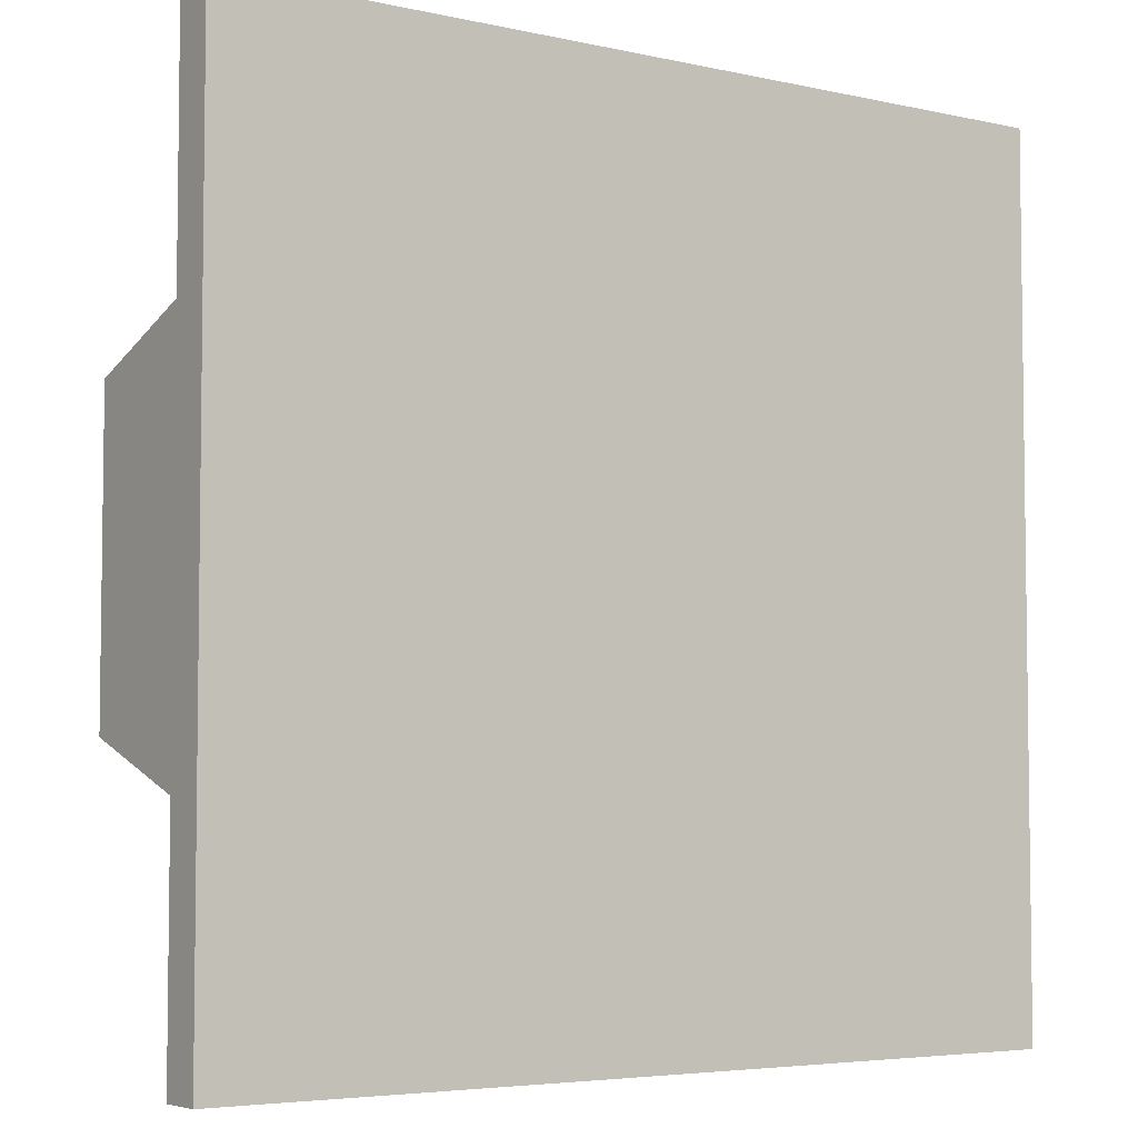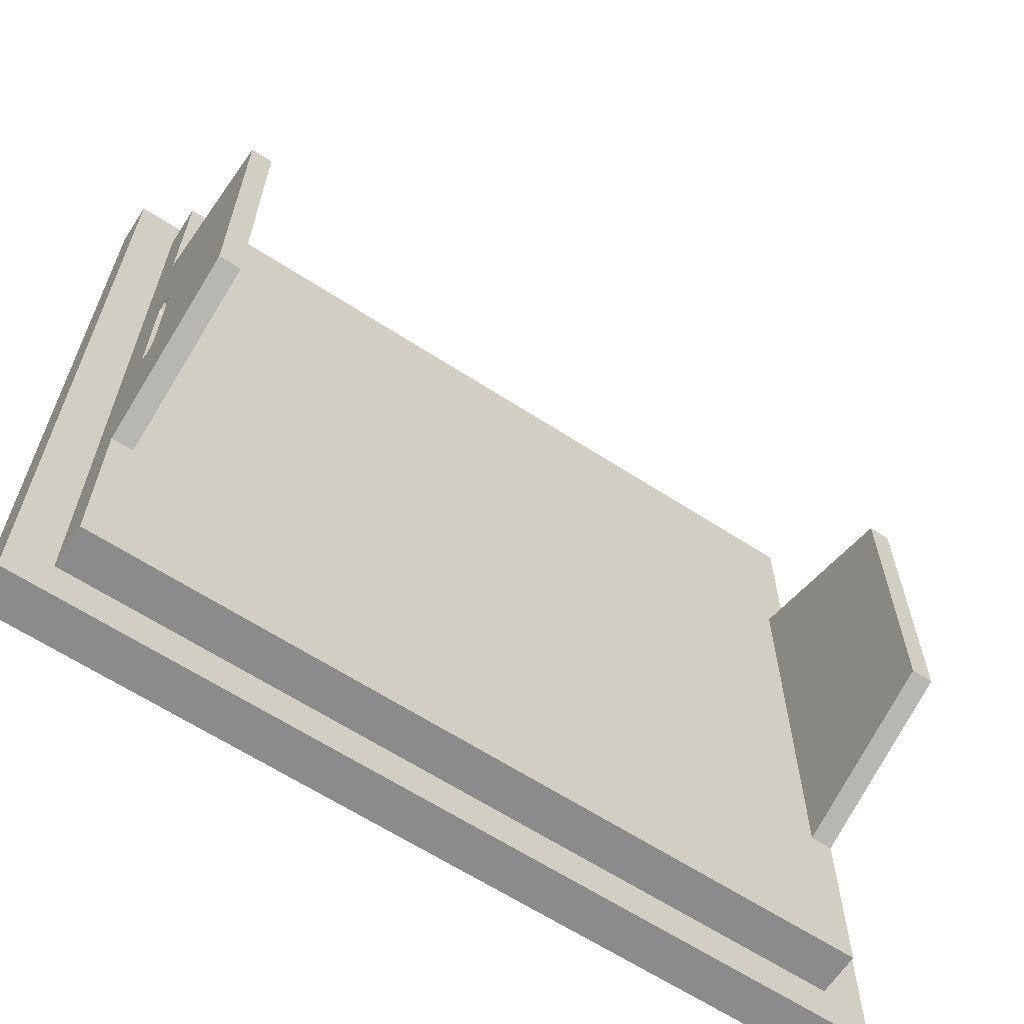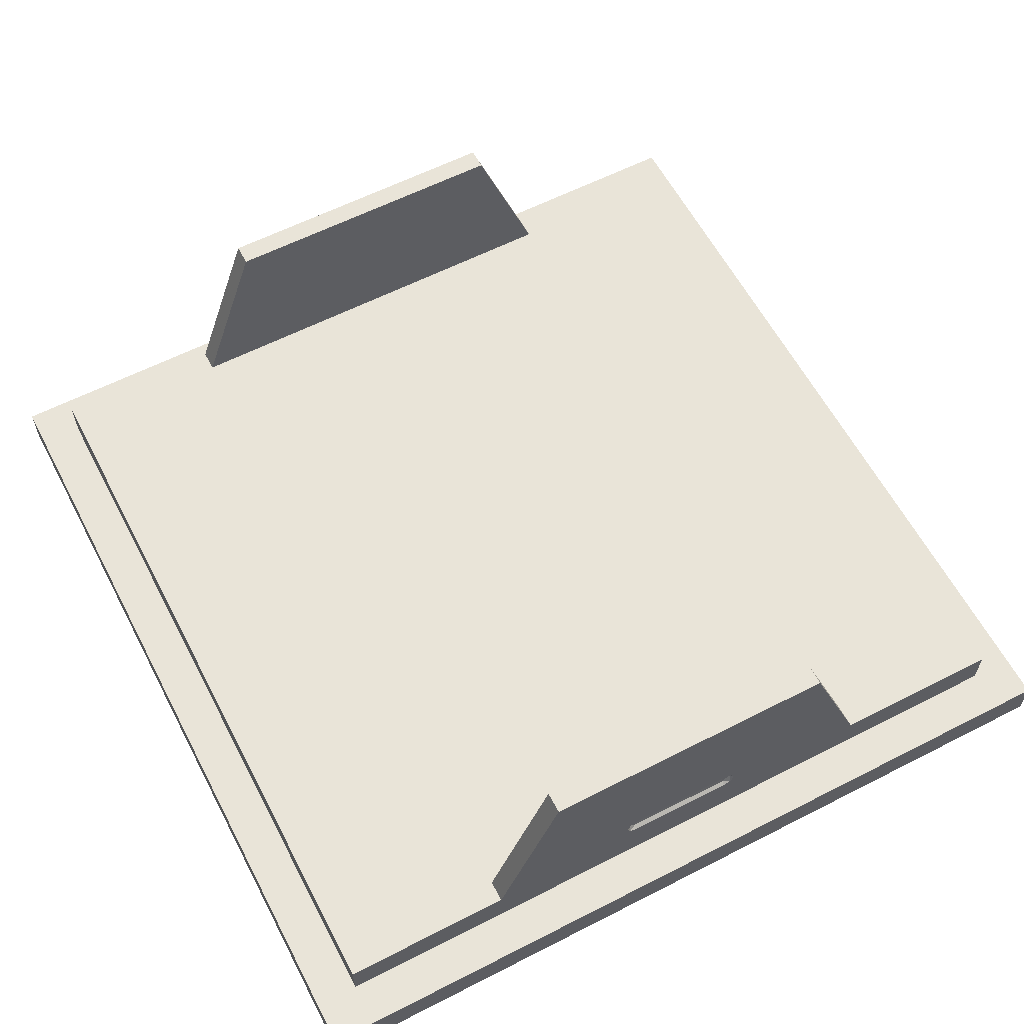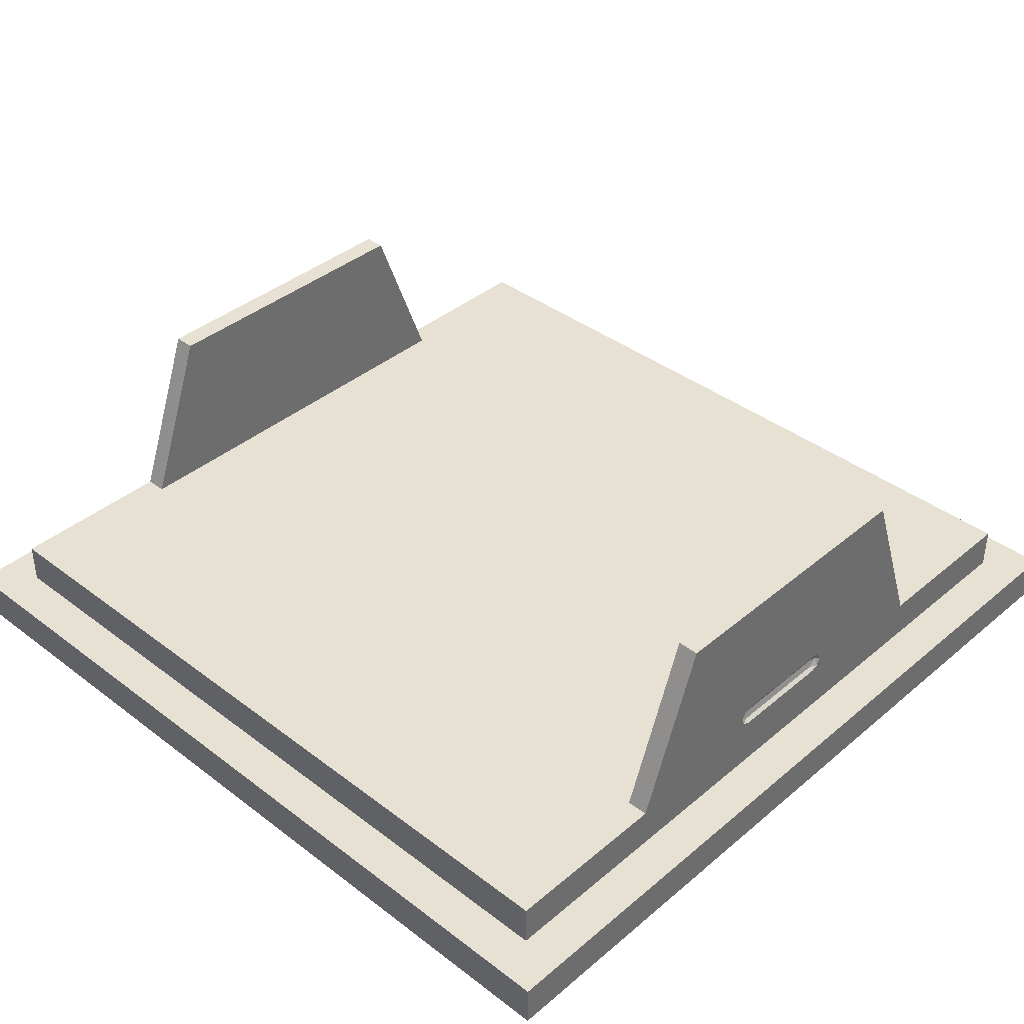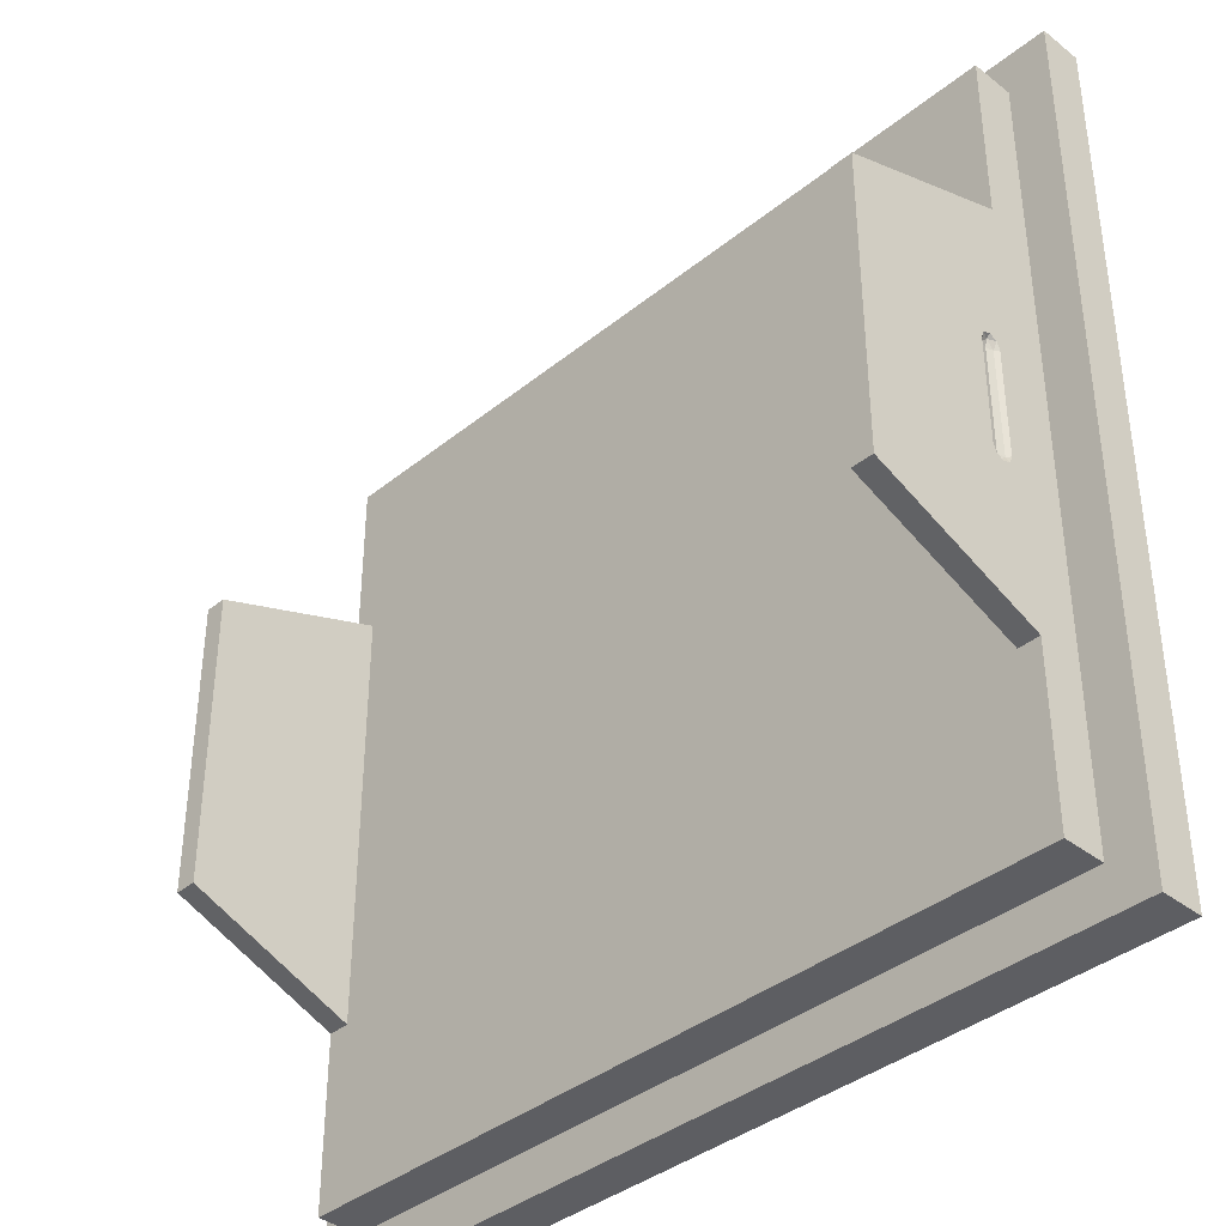
<metadata>
{"format":"obj","ext":"obj","renderer":"f3d","projection":"perspective","resolution":1024,"background":"white","views":[{"elev":-4.9,"azim":144.8,"up":"+Y"},{"elev":-64.0,"azim":-33.2,"up":"+Y"},{"elev":60.3,"azim":62.4,"up":"+Z"},{"elev":38.8,"azim":-136.4,"up":"+Z"},{"elev":-38.4,"azim":45.5,"up":"+Y"}]}
</metadata>
<code>
v -1 0 -0.5
v -1 0 -0.6
v 1 0 -0.6
v 1 0 -0.5
v -1 2 -0.5
v -1 2 -0.6
v -1 0 -0.6
v -1 0 -0.5
v 1 2 -0.5
v 1 2 -0.6
v -1 2 -0.6
v -1 2 -0.5
v 1 0 -0.5
v 1 0 -0.6
v 1 2 -0.6
v 1 2 -0.5
v 0.9 0.85 -0.375
v 0.9 0.5 -0.4
v 0.9 0.1 -0.5
v 0.9 1 -0.5
v 0.9 0.5 -0.4
v 0.9 0.1 -0.4
v 0.9 0.1 -0.5
v 0.9 1.9 -0.5
v 0.9 1.9 -0.4
v 0.9 1.5 -0.4
v 0.9 1 -0.5
v 0.9 1.125 -0.375
v 0.9 0.875 -0.375
v 0.9 1 -0.5
v 0.9 0.875 -0.375
v 0.9 0.85 -0.375
v 0.9 1.125 -0.375
v 0.9 1 -0.5
v 0.9 1.15 -0.375
v 0.9 1.9 -0.5
v 0.9 1.5 -0.4
v 0.9 1.15 -0.375
v 0.9 1 -0.5
v -0.9 0.1 -0.5
v -0.9 0.5 -0.4
v -0.9 0.85 -0.375
v -0.9 1 -0.5
v -0.9 0.1 -0.4
v -0.9 0.5 -0.4
v -0.9 0.1 -0.5
v -0.9 1.9 -0.4
v -0.9 1.9 -0.5
v -0.9 1.5 -0.4
v -0.9 1.125 -0.375
v -0.9 1 -0.5
v -0.9 0.875 -0.375
v -0.9 0.875 -0.375
v -0.9 1 -0.5
v -0.9 0.85 -0.375
v -0.9 1 -0.5
v -0.9 1.125 -0.375
v -0.9 1.15 -0.375
v -0.9 1.15 -0.375
v -0.9 1.5 -0.4
v -0.9 1.9 -0.5
v -0.9 1 -0.5
v 1 2 -0.5
v -1 2 -0.5
v -0.9 1.9 -0.5
v 0.9 1.9 -0.5
v -1 0 -0.5
v 1 0 -0.5
v 0.9 0.1 -0.5
v -0.9 0.1 -0.5
v -1 0 -0.5
v -0.9 1 -0.5
v -0.9 1.9 -0.5
v -1 2 -0.5
v -0.9 0.1 -0.5
v -0.9 1 -0.5
v -1 0 -0.5
v 0.9 1 -0.5
v 0.9 0.1 -0.5
v 1 0 -0.5
v 1 0 -0.5
v 1 2 -0.5
v 0.9 1.9 -0.5
v 0.9 1 -0.5
v 0.9 1.9 -0.4
v 0.9 1.9 -0.5
v -0.9 1.9 -0.5
v -0.9 1.9 -0.4
v -0.9 0.1 -0.4
v -0.9 0.1 -0.5
v 0.9 0.1 -0.5
v 0.9 0.1 -0.4
v -0.85 0.65 0
v -0.9 0.65 0
v -0.9 0.5 -0.4
v -0.85 0.5 -0.4
v -0.85 1.5 -0.4
v -0.9 1.5 -0.4
v -0.9 1.35 0
v -0.85 1.35 0
v -0.85 0.65 0
v -0.85 1.35 0
v -0.9 1.35 0
v -0.9 0.65 0
v 0.9 0.65 0
v 0.85 0.65 0
v 0.85 0.5 -0.4
v 0.9 0.5 -0.4
v 0.9 1.5 -0.4
v 0.85 1.5 -0.4
v 0.85 1.35 0
v 0.9 1.35 0
v 0.9 0.65 0
v 0.9 1.35 0
v 0.85 1.35 0
v 0.85 0.65 0
v -0.85 0.5 -0.4
v -0.85 1.5 -0.4
v -0.85 1.35 0
v -0.85 0.65 0
v 0.85 1.5 -0.4
v 0.85 0.5 -0.4
v 0.85 0.65 0
v 0.85 1.35 0
v -0.8912 0.875 -0.3677
v -0.9 0.875 -0.375
v -0.9 1.125 -0.375
v -0.8912 1.125 -0.3677
v -0.8875 0.875 -0.35
v -0.8912 0.875 -0.3677
v -0.8912 1.125 -0.3677
v -0.8875 1.125 -0.35
v -0.8912 0.875 -0.3323
v -0.8875 0.875 -0.35
v -0.8875 1.125 -0.35
v -0.8912 1.125 -0.3323
v -0.9 0.875 -0.325
v -0.8912 0.875 -0.3323
v -0.8912 1.125 -0.3323
v -0.9 1.125 -0.325
v -0.9 1.125 -0.375
v -0.9 1.143 -0.3677
v -0.8912 1.125 -0.3677
v -0.8912 1.143 -0.35
v -0.8875 1.125 -0.35
v -0.8912 1.125 -0.3677
v -0.9 1.143 -0.3677
v -0.8912 1.143 -0.35
v -0.8912 1.125 -0.3677
v -0.9 1.15 -0.35
v -0.8912 1.143 -0.35
v -0.9 1.143 -0.3677
v -0.9 1.125 -0.325
v -0.9 1.143 -0.3323
v -0.8912 1.125 -0.3323
v -0.8912 1.143 -0.35
v -0.8875 1.125 -0.35
v -0.8912 1.125 -0.3323
v -0.9 1.143 -0.3323
v -0.8912 1.143 -0.35
v -0.8912 1.125 -0.3323
v -0.9 1.15 -0.35
v -0.8912 1.143 -0.35
v -0.9 1.143 -0.3323
v -0.9 1.15 -0.325
v -0.9 1.143 -0.3323
v -0.9 1.125 -0.325
v -0.9 1.15 -0.325
v -0.9 1.15 -0.35
v -0.9 1.143 -0.3323
v -0.9 1.15 -0.375
v -0.9 1.143 -0.3677
v -0.9 1.15 -0.35
v -0.9 1.15 -0.375
v -0.9 1.125 -0.375
v -0.9 1.143 -0.3677
v -0.9 0.875 -0.325
v -0.9 0.8573 -0.3323
v -0.8912 0.875 -0.3323
v -0.8912 0.8573 -0.35
v -0.8875 0.875 -0.35
v -0.8912 0.875 -0.3323
v -0.9 0.8573 -0.3323
v -0.8912 0.8573 -0.35
v -0.8912 0.875 -0.3323
v -0.9 0.85 -0.35
v -0.8912 0.8573 -0.35
v -0.9 0.8573 -0.3323
v -0.9 0.875 -0.375
v -0.9 0.8573 -0.3677
v -0.8912 0.875 -0.3677
v -0.8912 0.8573 -0.35
v -0.8875 0.875 -0.35
v -0.8912 0.875 -0.3677
v -0.9 0.8573 -0.3677
v -0.8912 0.8573 -0.35
v -0.8912 0.875 -0.3677
v -0.9 0.85 -0.35
v -0.8912 0.8573 -0.35
v -0.9 0.8573 -0.3677
v -0.9 0.85 -0.325
v -0.9 0.8573 -0.3323
v -0.9 0.875 -0.325
v -0.9 0.85 -0.325
v -0.9 0.85 -0.35
v -0.9 0.8573 -0.3323
v -0.9 0.85 -0.375
v -0.9 0.8573 -0.3677
v -0.9 0.85 -0.35
v -0.9 0.85 -0.375
v -0.9 0.875 -0.375
v -0.9 0.8573 -0.3677
v 0.8912 0.875 -0.3323
v 0.9 0.875 -0.325
v 0.9 1.125 -0.325
v 0.8912 1.125 -0.3323
v 0.8875 0.875 -0.35
v 0.8912 0.875 -0.3323
v 0.8912 1.125 -0.3323
v 0.8875 1.125 -0.35
v 0.8912 0.875 -0.3677
v 0.8875 0.875 -0.35
v 0.8875 1.125 -0.35
v 0.8912 1.125 -0.3677
v 0.9 0.875 -0.375
v 0.8912 0.875 -0.3677
v 0.8912 1.125 -0.3677
v 0.9 1.125 -0.375
v 0.9 1.125 -0.325
v 0.9 1.143 -0.3323
v 0.8912 1.125 -0.3323
v 0.8912 1.143 -0.35
v 0.8875 1.125 -0.35
v 0.8912 1.125 -0.3323
v 0.9 1.143 -0.3323
v 0.8912 1.143 -0.35
v 0.8912 1.125 -0.3323
v 0.9 1.15 -0.35
v 0.8912 1.143 -0.35
v 0.9 1.143 -0.3323
v 0.9 1.125 -0.375
v 0.9 1.143 -0.3677
v 0.8912 1.125 -0.3677
v 0.8912 1.143 -0.35
v 0.8875 1.125 -0.35
v 0.8912 1.125 -0.3677
v 0.9 1.143 -0.3677
v 0.8912 1.143 -0.35
v 0.8912 1.125 -0.3677
v 0.9 1.15 -0.35
v 0.8912 1.143 -0.35
v 0.9 1.143 -0.3677
v 0.9 1.15 -0.325
v 0.9 1.143 -0.3323
v 0.9 1.125 -0.325
v 0.9 1.15 -0.325
v 0.9 1.15 -0.35
v 0.9 1.143 -0.3323
v 0.9 1.15 -0.375
v 0.9 1.143 -0.3677
v 0.9 1.15 -0.35
v 0.9 1.15 -0.375
v 0.9 1.125 -0.375
v 0.9 1.143 -0.3677
v 0.9 0.875 -0.375
v 0.9 0.8573 -0.3677
v 0.8912 0.875 -0.3677
v 0.8912 0.8573 -0.35
v 0.8875 0.875 -0.35
v 0.8912 0.875 -0.3677
v 0.9 0.8573 -0.3677
v 0.8912 0.8573 -0.35
v 0.8912 0.875 -0.3677
v 0.9 0.85 -0.35
v 0.8912 0.8573 -0.35
v 0.9 0.8573 -0.3677
v 0.9 0.875 -0.325
v 0.9 0.8573 -0.3323
v 0.8912 0.875 -0.3323
v 0.8912 0.8573 -0.35
v 0.8875 0.875 -0.35
v 0.8912 0.875 -0.3323
v 0.9 0.8573 -0.3323
v 0.8912 0.8573 -0.35
v 0.8912 0.875 -0.3323
v 0.9 0.85 -0.35
v 0.8912 0.8573 -0.35
v 0.9 0.8573 -0.3323
v 0.9 0.85 -0.325
v 0.9 0.8573 -0.3323
v 0.9 0.875 -0.325
v 0.9 0.85 -0.325
v 0.9 0.85 -0.35
v 0.9 0.8573 -0.3323
v 0.9 0.85 -0.375
v 0.9 0.8573 -0.3677
v 0.9 0.85 -0.35
v 0.9 0.85 -0.375
v 0.9 0.875 -0.375
v 0.9 0.8573 -0.3677
v -0.9 1.5 -0.4
v -0.9 1.15 -0.35
v -0.9 1.15 -0.325
v -0.9 1.35 0
v -0.9 1.5 -0.4
v -0.9 1.15 -0.375
v -0.9 1.15 -0.35
v -0.9 1.35 0
v -0.9 1.15 -0.325
v -0.9 1.125 -0.325
v -0.9 1.35 0
v -0.9 1.125 -0.325
v -0.9 0.875 -0.325
v -0.9 0.65 0
v -0.9 0.65 0
v -0.9 0.875 -0.325
v -0.9 0.85 -0.325
v -0.9 0.85 -0.35
v -0.9 0.85 -0.375
v -0.9 0.5 -0.4
v -0.9 0.5 -0.4
v -0.9 0.65 0
v -0.9 0.85 -0.325
v -0.9 0.85 -0.35
v 0.9 1.15 -0.35
v 0.9 1.15 -0.375
v 0.9 1.5 -0.4
v 0.9 1.5 -0.4
v 0.9 1.35 0
v 0.9 1.15 -0.325
v 0.9 1.15 -0.35
v 0.9 1.15 -0.325
v 0.9 1.35 0
v 0.9 1.125 -0.325
v 0.9 0.875 -0.325
v 0.9 1.125 -0.325
v 0.9 1.35 0
v 0.9 0.65 0
v 0.9 0.875 -0.325
v 0.9 0.65 0
v 0.9 0.85 -0.325
v 0.9 0.5 -0.4
v 0.9 0.85 -0.375
v 0.9 0.85 -0.35
v 0.9 0.5 -0.4
v 0.9 0.85 -0.35
v 0.9 0.85 -0.325
v 0.9 0.65 0
v -0.9 0.5 -0.4
v -0.9 0.1 -0.4
v -0.85 0.5 -0.4
v -0.9 1.9 -0.4
v -0.9 1.5 -0.4
v -0.85 1.5 -0.4
v 0.9 0.1 -0.4
v 0.9 0.5 -0.4
v 0.85 0.5 -0.4
v 0.9 1.5 -0.4
v 0.9 1.9 -0.4
v 0.85 1.5 -0.4
v 0.85 0.5 -0.4
v -0.85 0.5 -0.4
v -0.9 0.1 -0.4
v 0.9 0.1 -0.4
v -0.9 1.9 -0.4
v -0.85 1.5 -0.4
v 0.85 1.5 -0.4
v 0.9 1.9 -0.4
v 0.85 1.5 -0.4
v -0.85 1.5 -0.4
v -0.85 0.5 -0.4
v 0.85 0.5 -0.4
v 1 0 -0.6
v -1 0 -0.6
v -1 2 -0.6
v 1 2 -0.6
g mesh894103
f 1 2 3
f 3 4 1
f 5 6 7
f 7 8 5
f 9 10 11
f 11 12 9
f 13 14 15
f 15 16 13
f 17 18 19
f 19 20 17
f 21 22 23
f 24 25 26
f 27 28 29
f 30 31 32
f 33 34 35
f 36 37 38
f 38 39 36
f 40 41 42
f 42 43 40
f 44 45 46
f 47 48 49
f 50 51 52
f 53 54 55
f 56 57 58
f 59 60 61
f 61 62 59
f 63 64 65
f 65 66 63
f 67 68 69
f 69 70 67
f 71 72 73
f 73 74 71
f 75 76 77
f 78 79 80
f 81 82 83
f 83 84 81
f 85 86 87
f 87 88 85
f 89 90 91
f 91 92 89
f 93 94 95
f 95 96 93
f 97 98 99
f 99 100 97
f 101 102 103
f 103 104 101
f 105 106 107
f 107 108 105
f 109 110 111
f 111 112 109
f 113 114 115
f 115 116 113
f 117 118 119
f 119 120 117
f 121 122 123
f 123 124 121
g mesh894105
f 125 127 126
f 127 125 128
f 129 131 130
f 131 129 132
f 133 135 134
f 135 133 136
f 137 139 138
f 139 137 140
g mesh894108
f 141 143 142
f 144 146 145
f 147 149 148
f 150 152 151
g mesh894110
f 153 154 155
f 156 157 158
f 159 160 161
f 162 163 164
g mesh894113
f 165 166 167
f 168 169 170
f 171 172 173
f 174 175 176
g mesh894117
f 177 179 178
f 180 182 181
f 183 185 184
f 186 188 187
g mesh894119
f 189 190 191
f 192 193 194
f 195 196 197
f 198 199 200
g mesh894122
f 201 203 202
f 204 206 205
f 207 209 208
f 210 212 211
g mesh894125
f 213 215 214
f 215 213 216
f 217 219 218
f 219 217 220
f 221 223 222
f 223 221 224
f 225 227 226
f 227 225 228
g mesh894128
f 229 231 230
f 232 234 233
f 235 237 236
f 238 240 239
g mesh894130
f 241 242 243
f 244 245 246
f 247 248 249
f 250 251 252
g mesh894133
f 253 255 254
f 256 258 257
f 259 261 260
f 262 264 263
g mesh894137
f 265 267 266
f 268 270 269
f 271 273 272
f 274 276 275
g mesh894139
f 277 278 279
f 280 281 282
f 283 284 285
f 286 287 288
g mesh894142
f 289 290 291
f 292 293 294
f 295 296 297
f 298 299 300
f 301 302 303
f 303 304 301
f 305 306 307
f 308 309 310
f 311 312 313
f 313 314 311
f 315 316 317
f 318 319 320
f 321 322 323
f 323 324 321
f 325 326 327
f 328 329 330
f 330 331 328
f 332 333 334
f 335 336 337
f 337 338 335
f 339 340 341
f 342 343 344
f 345 346 347
f 347 348 345
f 349 350 351
f 352 353 354
f 355 356 357
f 358 359 360
f 361 362 363
f 363 364 361
f 365 366 367
f 367 368 365
f 369 370 371
f 371 372 369
g mesh894146
f 373 374 375
f 375 376 373

</code>
